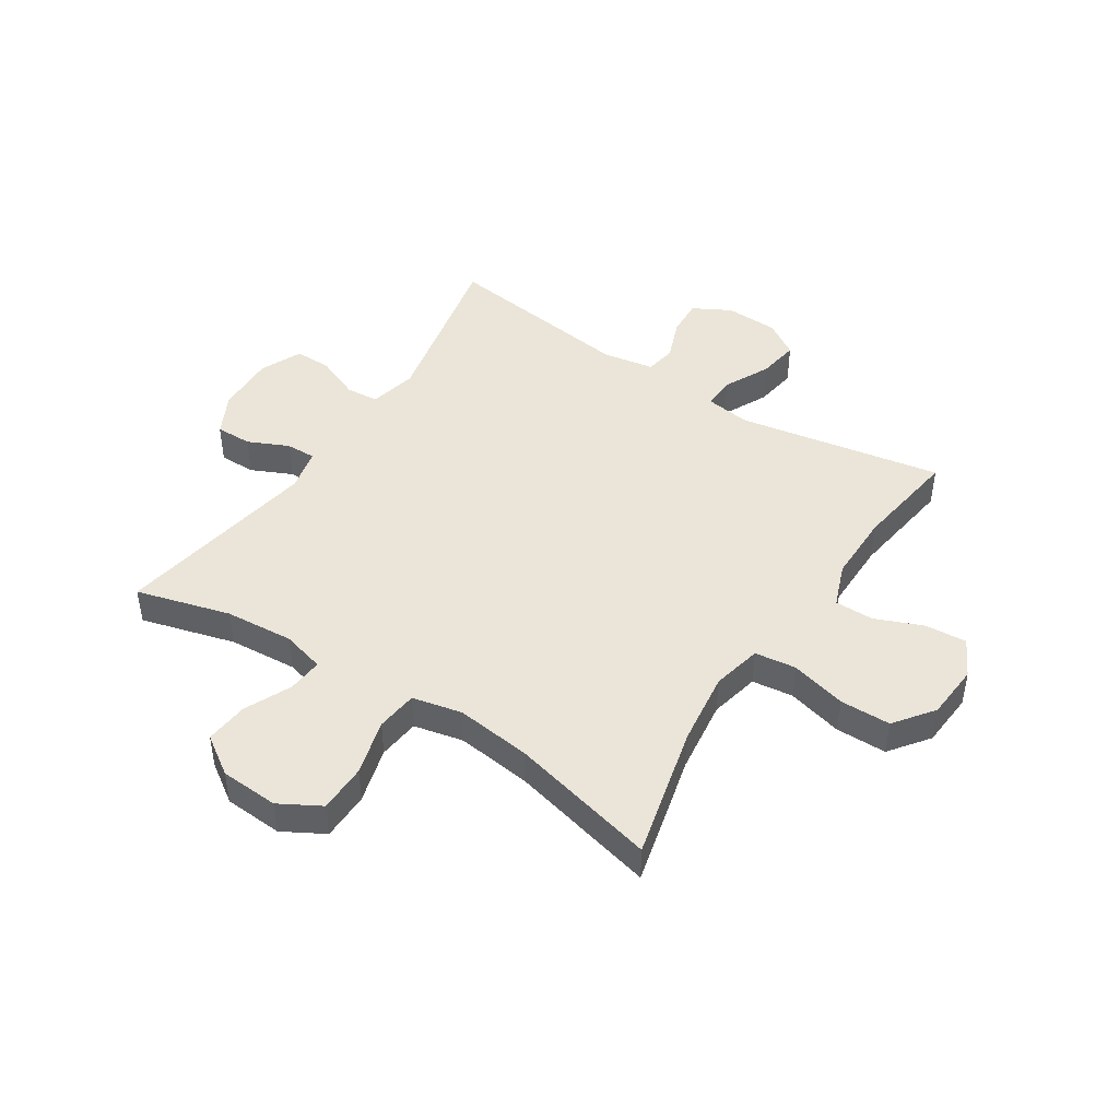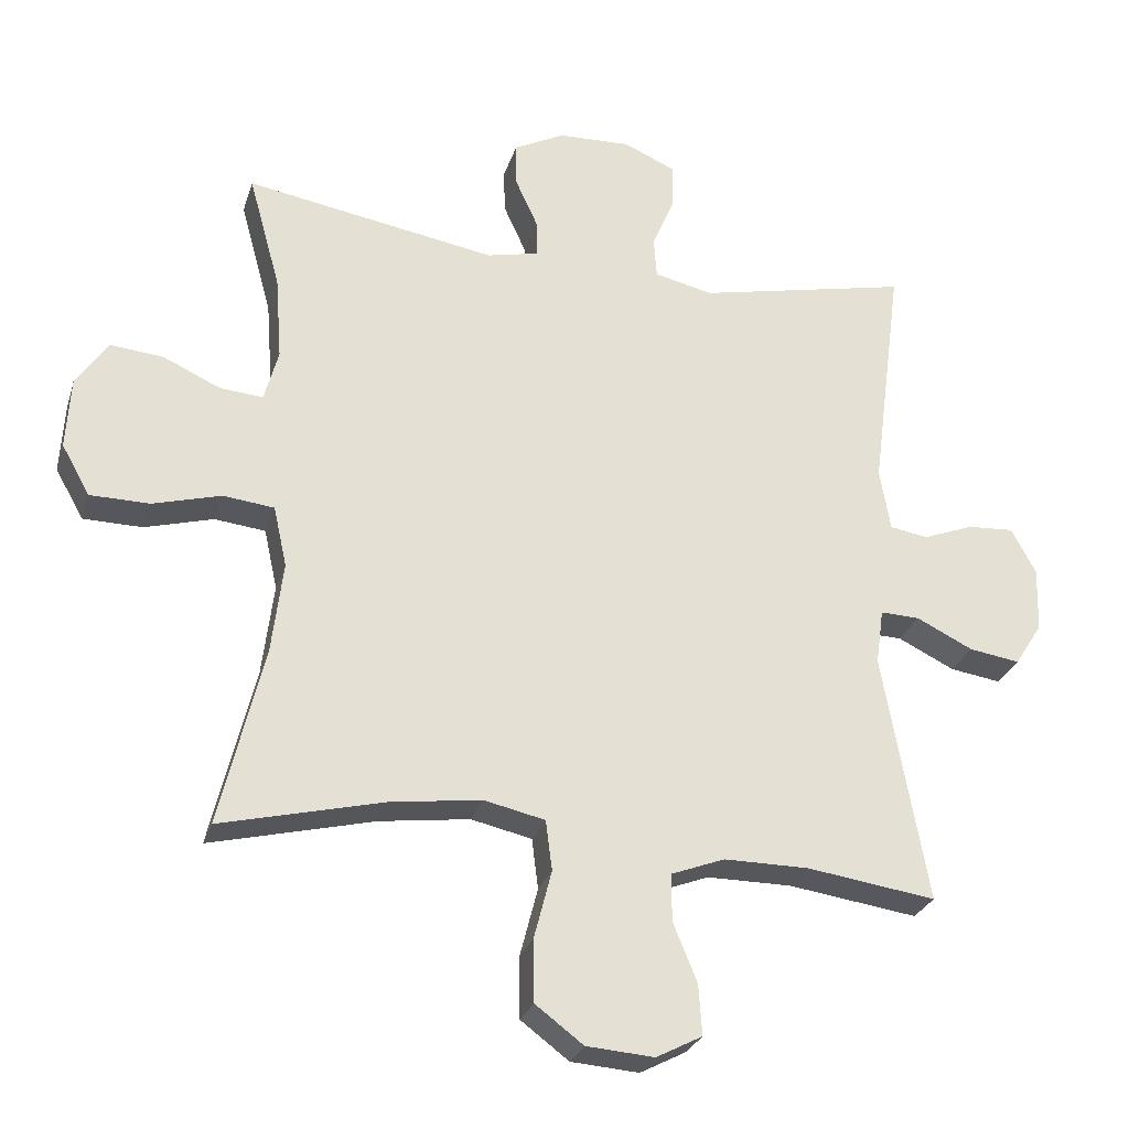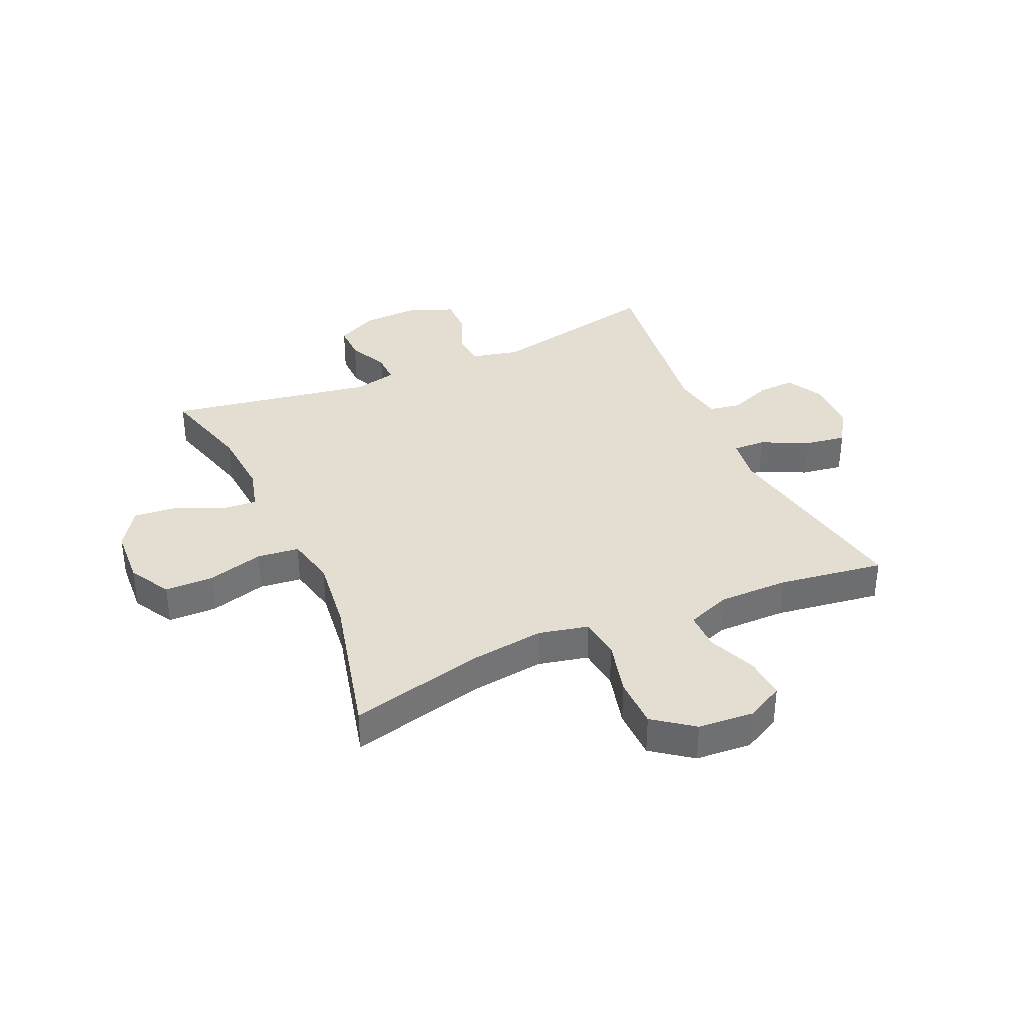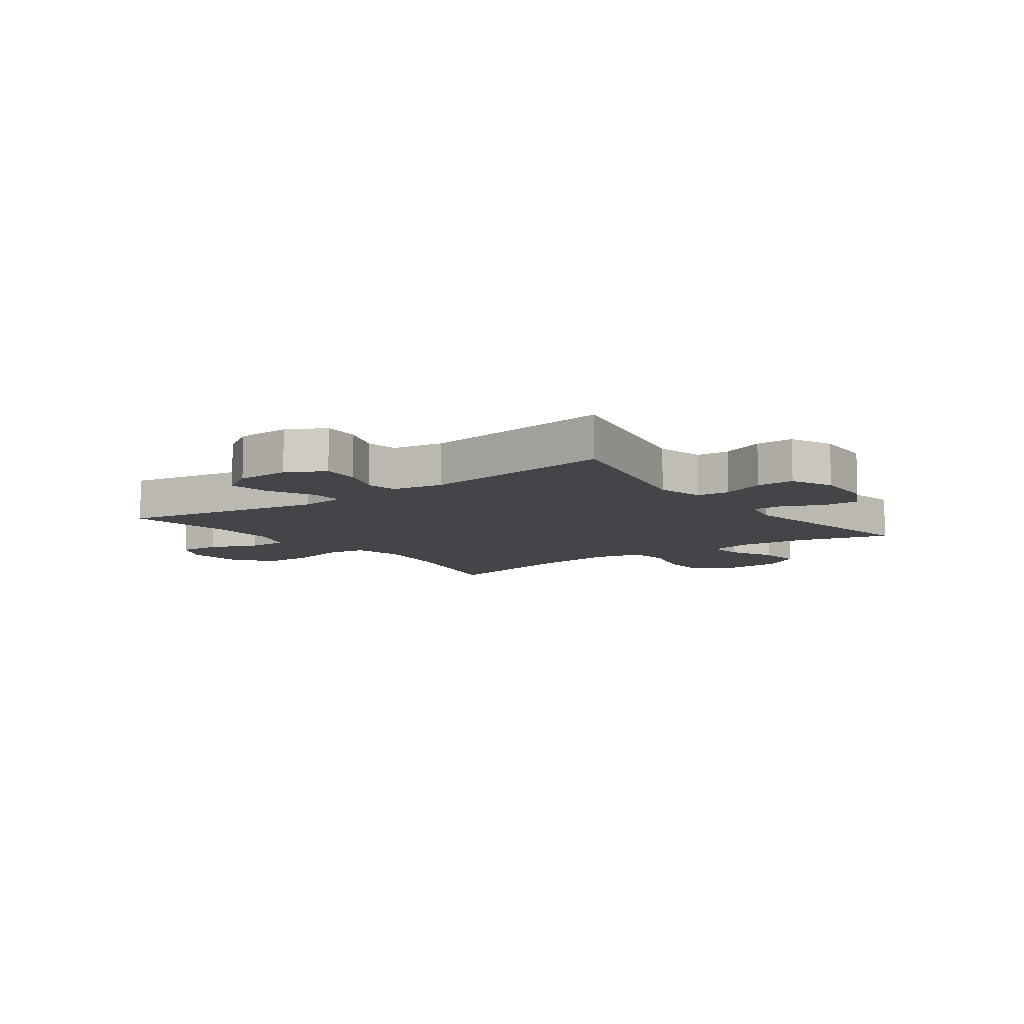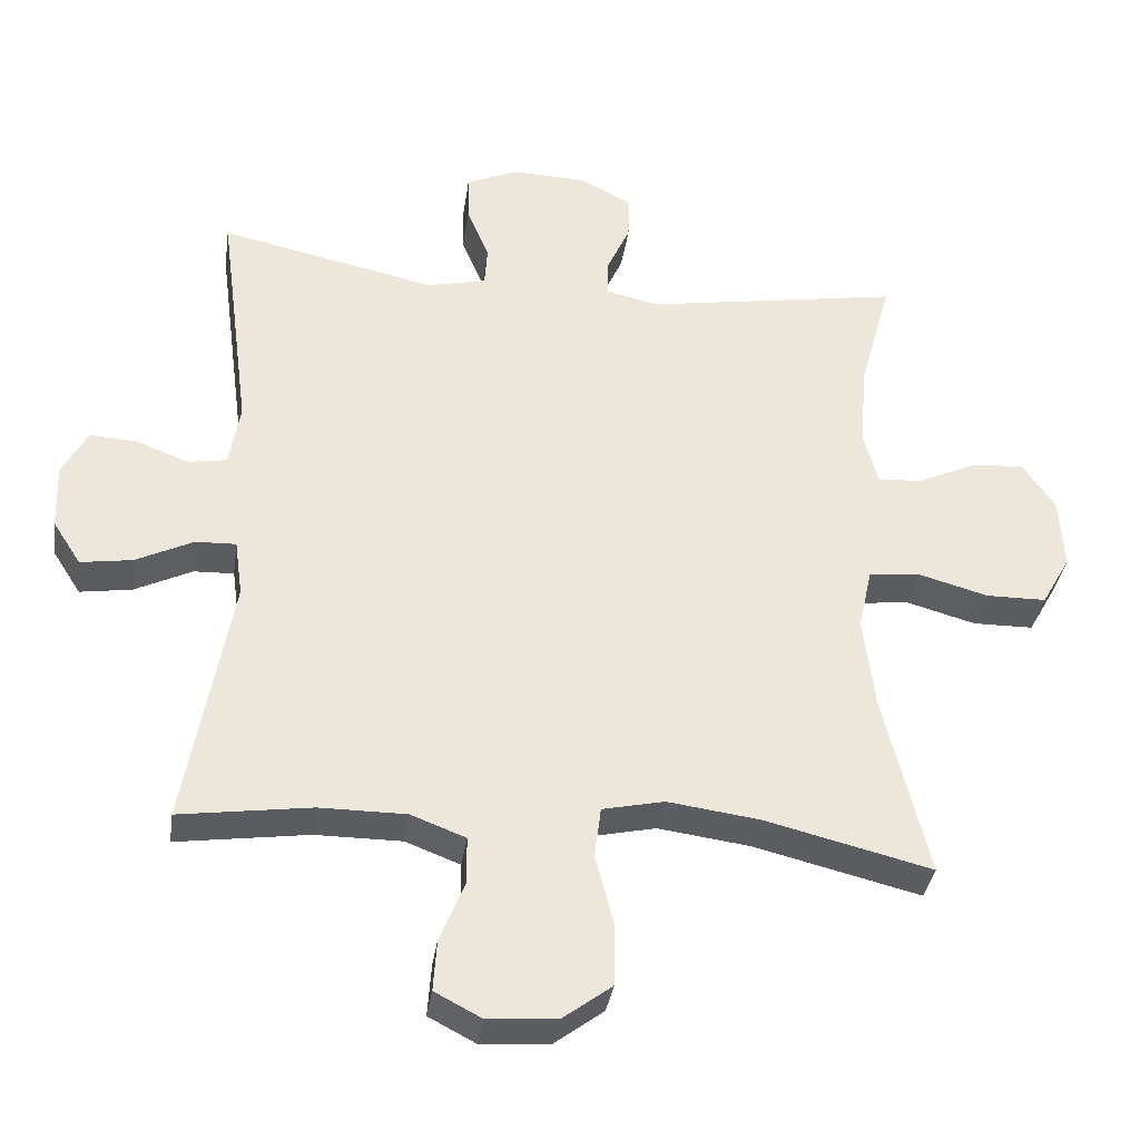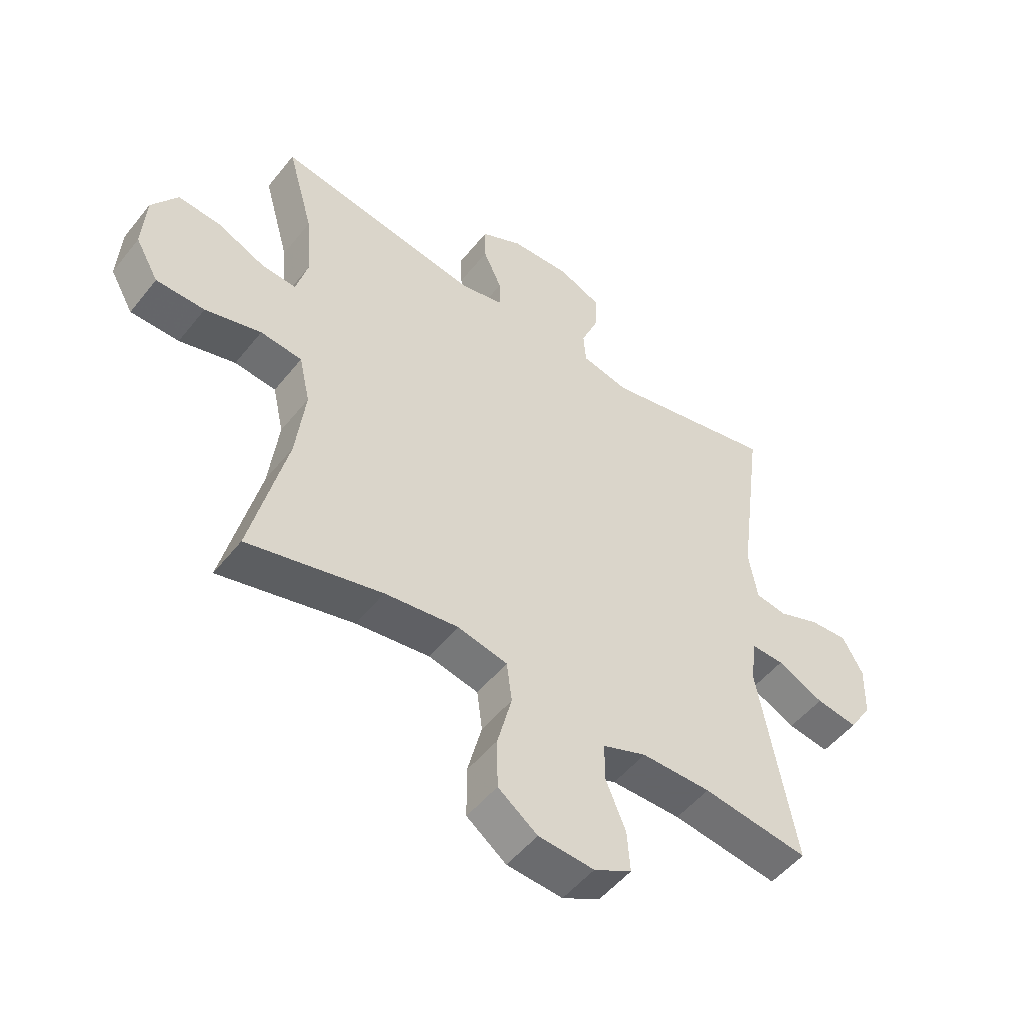
<metadata>
{"format":"obj","ext":"obj","renderer":"f3d","projection":"perspective","resolution":1024,"background":"white","views":[{"elev":45.3,"azim":123.0,"up":"+Y"},{"elev":-27.4,"azim":164.1,"up":"+Z"},{"elev":36.0,"azim":156.0,"up":"+Y"},{"elev":-9.1,"azim":-53.7,"up":"+Y"},{"elev":-35.7,"azim":-8.2,"up":"+Z"},{"elev":-51.3,"azim":142.7,"up":"+Z"}]}
</metadata>
<code>
v 0.5 0.07 0.5
v 0.455 0.07 0.337
v 0.446 0.07 0.218
v 0.466 0.07 0.144
v 0.527 0.07 0.149
v 0.608 0.07 0.186
v 0.683 0.07 0.193
v 0.728 0.07 0.126
v 0.734 0.07 0.025
v 0.694 0.07 -0.046
v 0.61 0.07 -0.047
v 0.513 0.07 -0.02
v 0.441 0.07 -0.028
v 0.422 0.07 -0.114
v 0.438 0.07 -0.245
v 0.5 0.07 -0.5
v 0.268 0.07 -0.443
v 0.14 0.07 -0.426
v 0.054 0.07 -0.445
v 0.045 0.07 -0.516
v 0.07 0.07 -0.613
v 0.069 0.07 -0.701
v 0.001 0.07 -0.752
v -0.095 0.07 -0.759
v -0.16 0.07 -0.725
v -0.155 0.07 -0.653
v -0.121 0.07 -0.57
v -0.121 0.07 -0.503
v -0.197 0.07 -0.474
v -0.317 0.07 -0.474
v -0.5 0.07 -0.5
v -0.437 0.07 -0.146
v -0.448 0.07 -0.067
v -0.504 0.07 -0.069
v -0.584 0.07 -0.108
v -0.656 0.07 -0.119
v -0.695 0.07 -0.058
v -0.698 0.07 0.034
v -0.663 0.07 0.099
v -0.598 0.07 0.095
v -0.525 0.07 0.067
v -0.471 0.07 0.076
v -0.456 0.07 0.165
v -0.5 0.07 0.5
v -0.199 0.07 0.435
v -0.116 0.07 0.454
v -0.112 0.07 0.511
v -0.143 0.07 0.586
v -0.144 0.07 0.651
v -0.071 0.07 0.683
v 0.032 0.07 0.679
v 0.104 0.07 0.642
v 0.103 0.07 0.579
v 0.071 0.07 0.509
v 0.07 0.07 0.457
v 0.144 0.07 0.44
v 0.5 0 0.5
v 0.455 0 0.337
v 0.446 0 0.218
v 0.466 0 0.144
v 0.527 0 0.149
v 0.608 0 0.186
v 0.683 0 0.193
v 0.728 0 0.126
v 0.734 0 0.025
v 0.694 0 -0.046
v 0.61 0 -0.047
v 0.513 0 -0.02
v 0.441 0 -0.028
v 0.422 0 -0.114
v 0.438 0 -0.245
v 0.5 0 -0.5
v 0.268 0 -0.443
v 0.14 0 -0.426
v 0.054 0 -0.445
v 0.045 0 -0.516
v 0.07 0 -0.613
v 0.069 0 -0.701
v 0.001 0 -0.752
v -0.095 0 -0.759
v -0.16 0 -0.725
v -0.155 0 -0.653
v -0.121 0 -0.57
v -0.121 0 -0.503
v -0.197 0 -0.474
v -0.317 0 -0.474
v -0.5 0 -0.5
v -0.437 0 -0.146
v -0.448 0 -0.067
v -0.504 0 -0.069
v -0.584 0 -0.108
v -0.656 0 -0.119
v -0.695 0 -0.058
v -0.698 0 0.034
v -0.663 0 0.099
v -0.598 0 0.095
v -0.525 0 0.067
v -0.471 0 0.076
v -0.456 0 0.165
v -0.5 0 0.5
v -0.199 0 0.435
v -0.116 0 0.454
v -0.112 0 0.511
v -0.143 0 0.586
v -0.144 0 0.651
v -0.071 0 0.683
v 0.032 0 0.679
v 0.104 0 0.642
v 0.103 0 0.579
v 0.071 0 0.509
v 0.07 0 0.457
v 0.144 0 0.44
f 51 52 53 54
f 51 54 55
f 50 51 55
f 47 48 49 50
f 46 47 50 55
f 45 46 55 56
f 43 44 45
f 42 43 45 56
f 38 39 40 41
f 38 41 42
f 37 38 42
f 34 35 36 37
f 33 34 37 42
f 30 31 32
f 29 30 32 33
f 28 29 33 42
f 24 25 26 27
f 24 27 28
f 23 24 28
f 20 21 22 23
f 19 20 23 28
f 15 16 17
f 14 15 17 18
f 13 14 18 19
f 9 10 11 12
f 9 12 13
f 8 9 13
f 5 6 7 8
f 4 5 8 13
f 3 4 13 19
f 42 56 1 2
f 19 28 42
f 2 3 19 42
f 110 109 108 107
f 111 110 107
f 111 107 106
f 106 105 104 103
f 111 106 103 102
f 112 111 102 101
f 101 100 99
f 112 101 99 98
f 97 96 95 94
f 98 97 94
f 98 94 93
f 93 92 91 90
f 98 93 90 89
f 88 87 86
f 89 88 86 85
f 98 89 85 84
f 83 82 81 80
f 84 83 80
f 84 80 79
f 79 78 77 76
f 84 79 76 75
f 73 72 71
f 74 73 71 70
f 75 74 70 69
f 68 67 66 65
f 69 68 65
f 69 65 64
f 64 63 62 61
f 69 64 61 60
f 75 69 60 59
f 58 57 112 98
f 98 84 75
f 98 75 59 58
f 1 57 58 2
f 2 58 59 3
f 3 59 60 4
f 4 60 61 5
f 5 61 62 6
f 6 62 63 7
f 7 63 64 8
f 8 64 65 9
f 9 65 66 10
f 10 66 67 11
f 11 67 68 12
f 12 68 69 13
f 13 69 70 14
f 14 70 71 15
f 15 71 72 16
f 16 72 73 17
f 17 73 74 18
f 18 74 75 19
f 19 75 76 20
f 20 76 77 21
f 21 77 78 22
f 22 78 79 23
f 23 79 80 24
f 24 80 81 25
f 25 81 82 26
f 26 82 83 27
f 27 83 84 28
f 28 84 85 29
f 29 85 86 30
f 30 86 87 31
f 31 87 88 32
f 32 88 89 33
f 33 89 90 34
f 34 90 91 35
f 35 91 92 36
f 36 92 93 37
f 37 93 94 38
f 38 94 95 39
f 39 95 96 40
f 40 96 97 41
f 41 97 98 42
f 42 98 99 43
f 43 99 100 44
f 44 100 101 45
f 45 101 102 46
f 46 102 103 47
f 47 103 104 48
f 48 104 105 49
f 49 105 106 50
f 50 106 107 51
f 51 107 108 52
f 52 108 109 53
f 53 109 110 54
f 54 110 111 55
f 55 111 112 56
f 56 112 57 1

</code>
